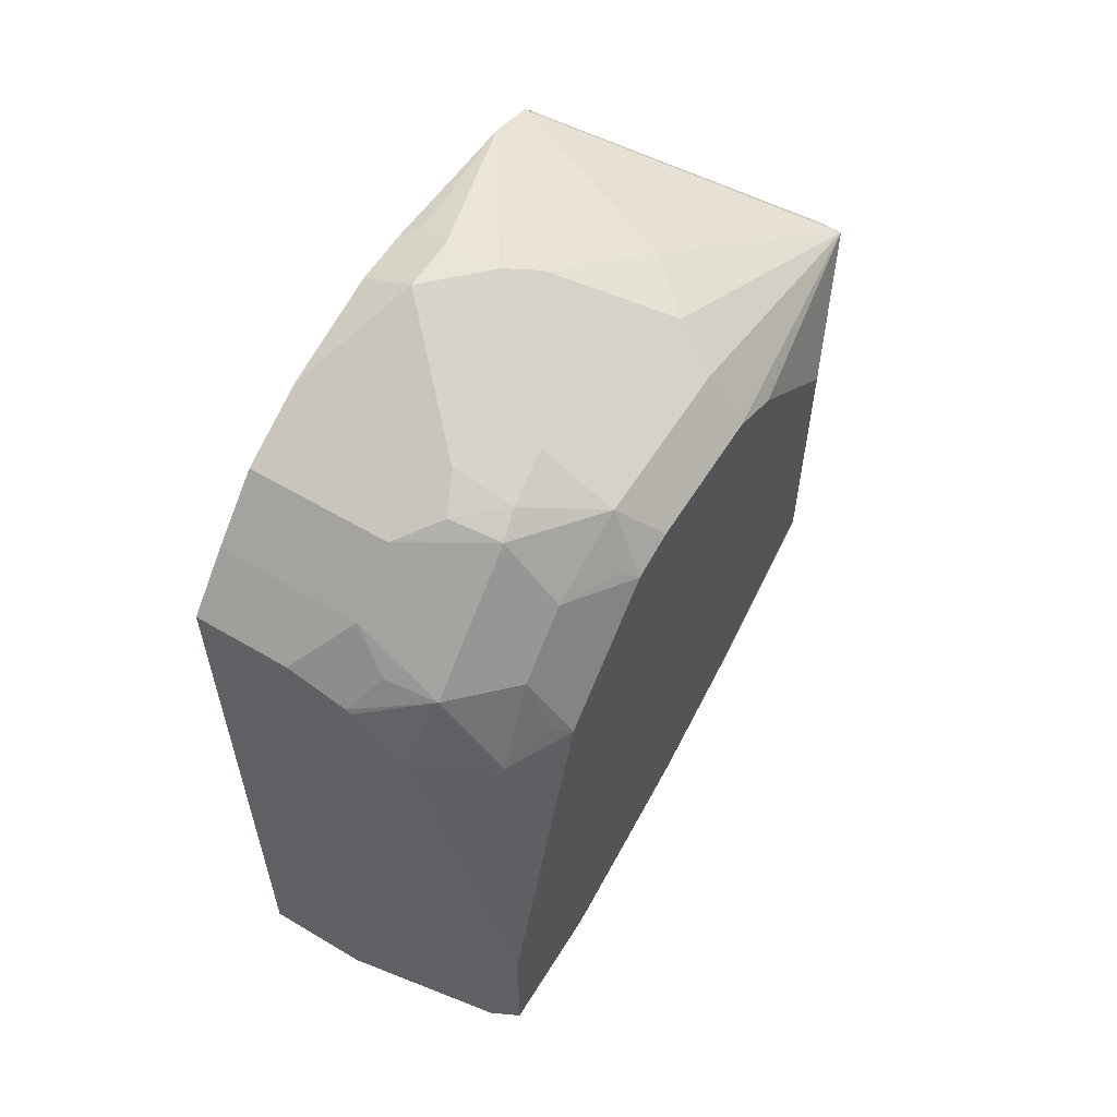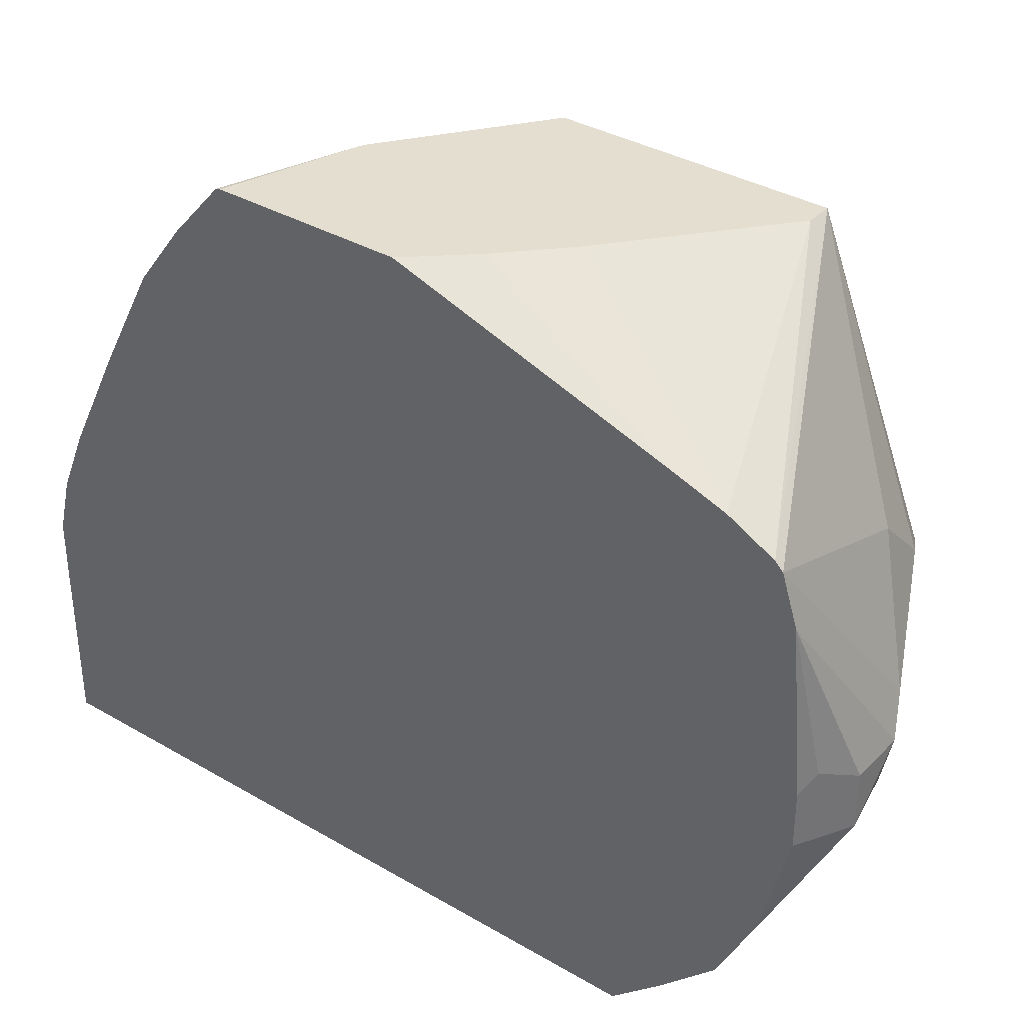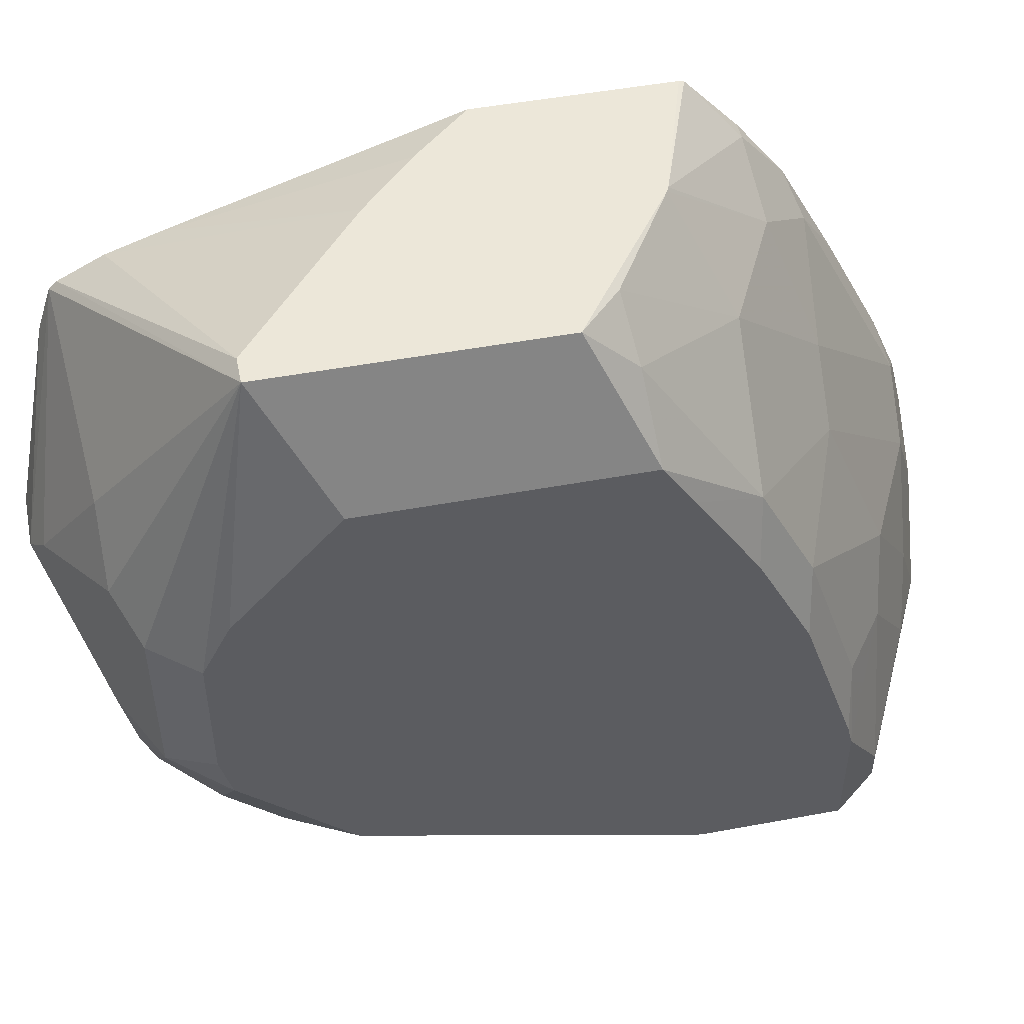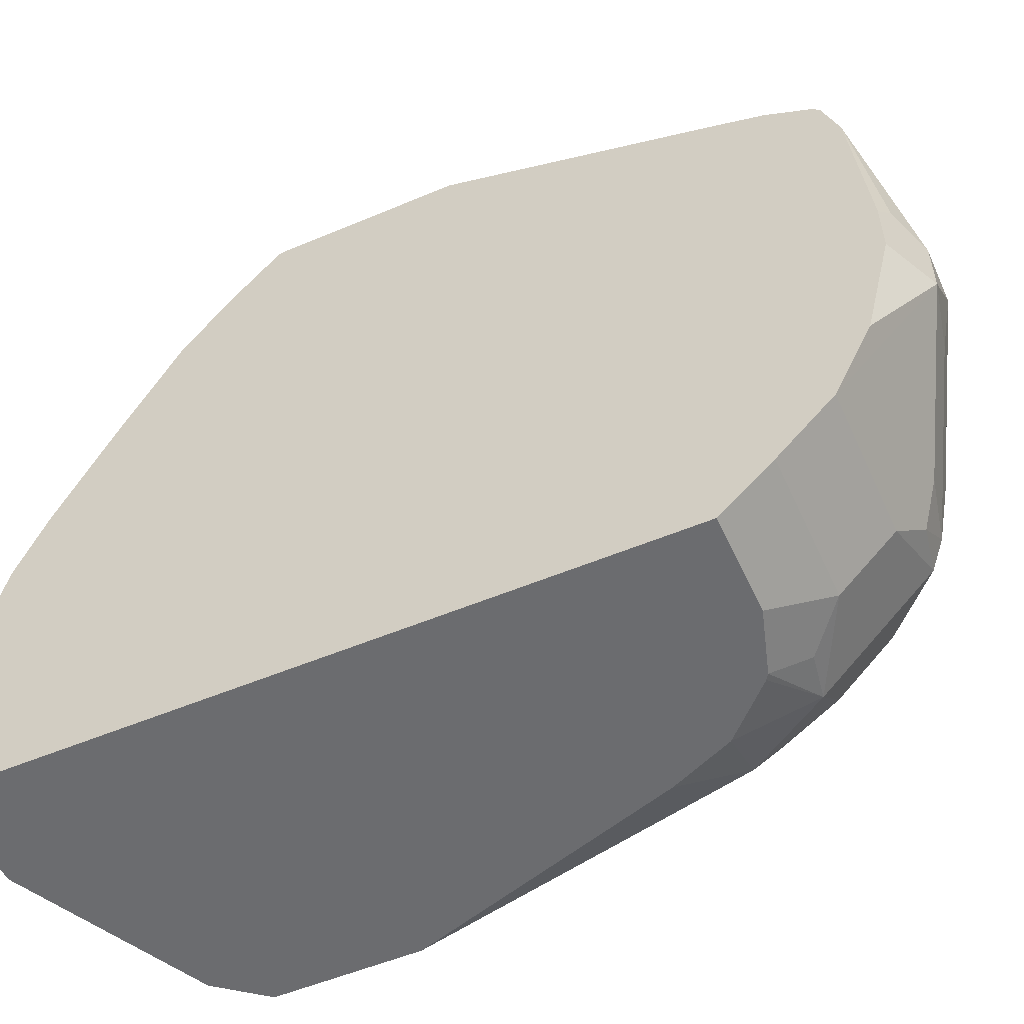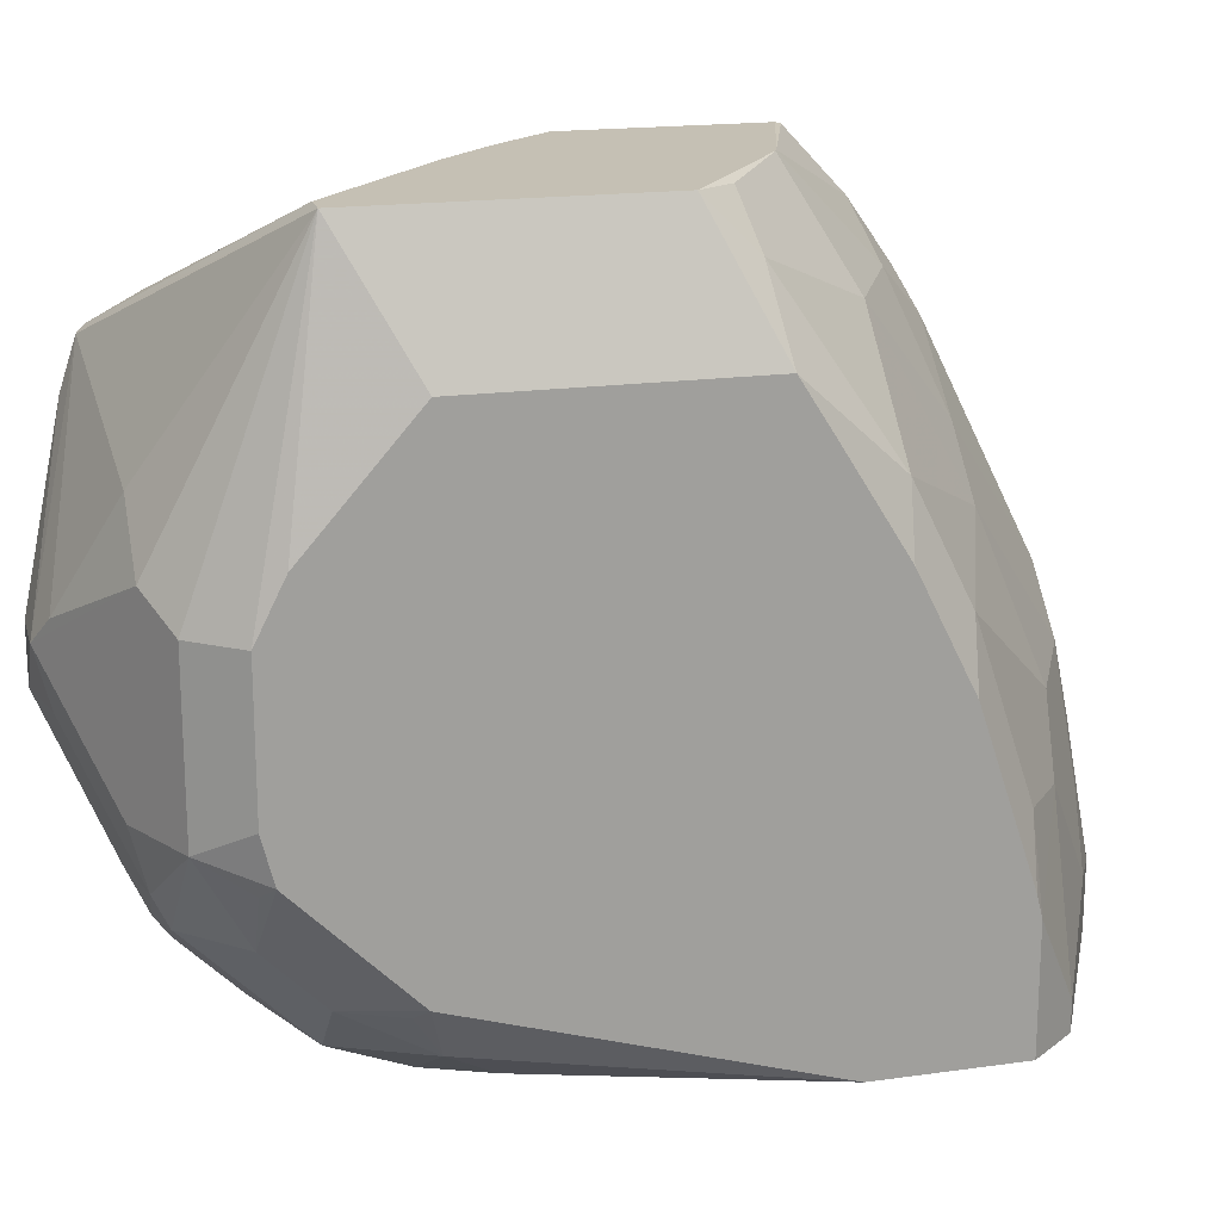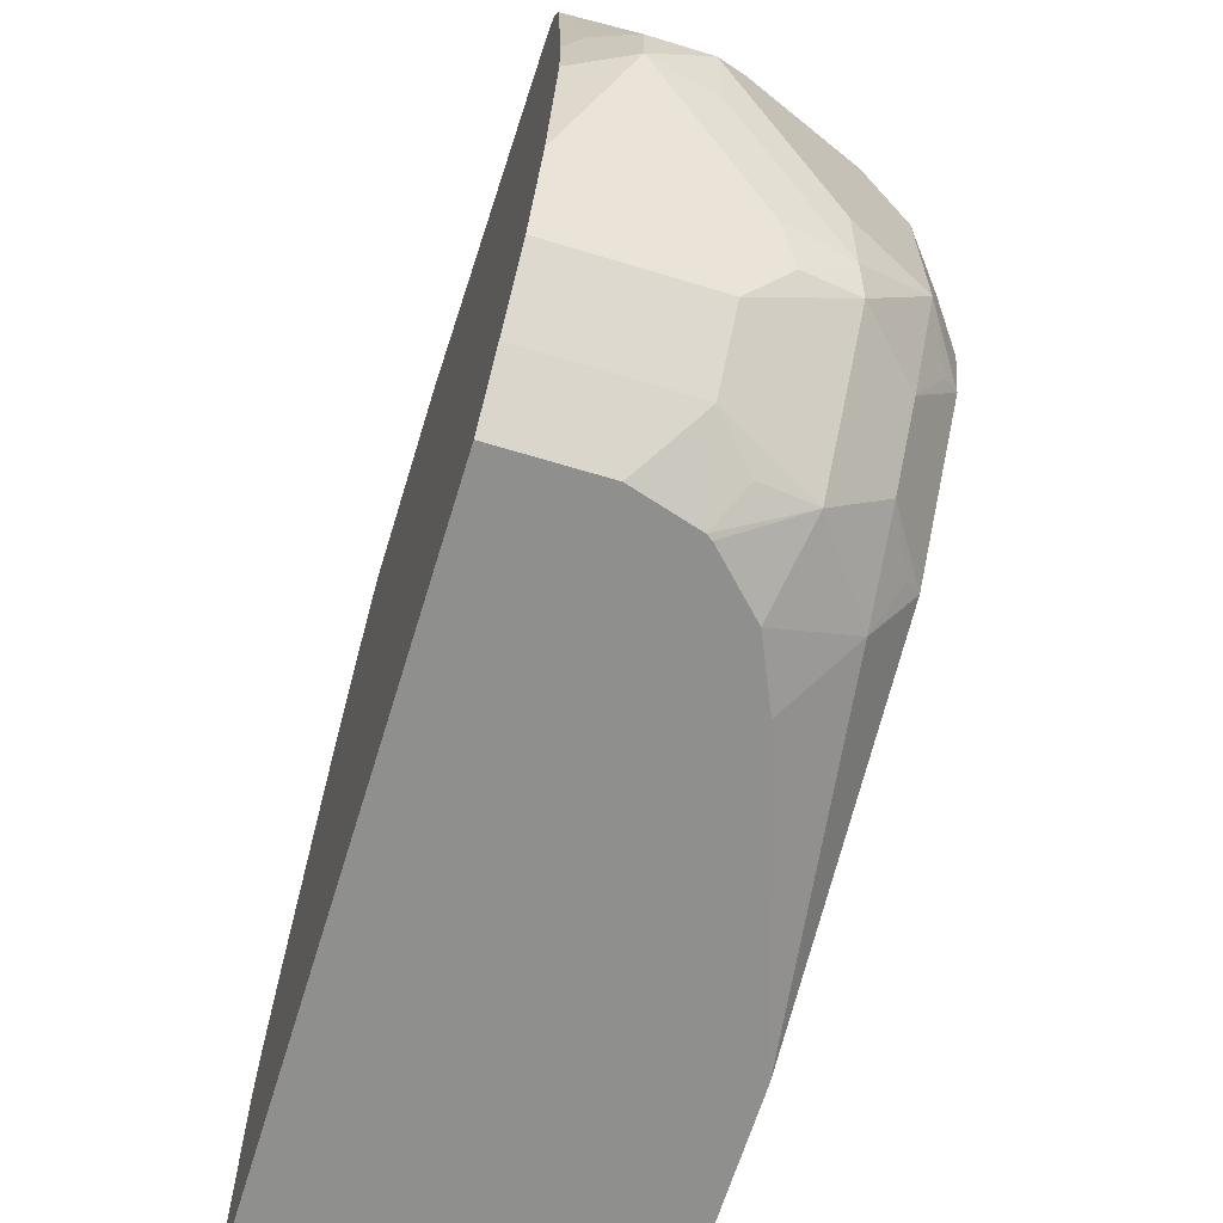
<metadata>
{"format":"obj","ext":"obj","renderer":"f3d","projection":"perspective","resolution":1024,"background":"white","views":[{"elev":58.4,"azim":-148.5,"up":"+Y"},{"elev":35.8,"azim":127.5,"up":"+Z"},{"elev":49.7,"azim":-101.6,"up":"+Z"},{"elev":-53.7,"azim":114.2,"up":"+Z"},{"elev":18.3,"azim":-105.1,"up":"+Z"},{"elev":-65.1,"azim":163.0,"up":"+Z"}]}
</metadata>
<code>
v -0.5418 -0.2875 0.07535
v -0.5418 -0.2366 0.5056
v -0.5418 0.05389 0.2377
v -0.5418 -0.03699 0.5056
v -0.5418 0.0623 0.3749
v -0.5418 0.0623 0.2712
v -0.5137 0.09714 0.25
v -0.5137 0.09714 0.3749
v -0.3749 0.1666 0.3332
v -0.4582 0.1249 0.25
v -0.4634 0.1145 0.2083
v -0.3801 0.1562 0.2916
v -0.4166 0.1249 0.2083
v -0.3333 0.1666 0.2916
v -0.3333 0.1666 0.3332
v -0.3055 0.1527 0.3471
v -0.293 0.1465 0.293
v -0.293 0.1465 0.3347
v -0.293 0.1358 0.4582
v -0.293 0.1242 0.494
v -0.293 0.09719 0.1527
v -0.293 0.1256 0.2097
v -0.4027 0.09719 0.1527
v -0.4304 0.111 0.1805
v -0.4686 0.1041 0.1875
v -0.4686 0.02078 0.1041
v -0.4027 0.05553 0.1111
v -0.293 0.05553 0.1111
v -0.293 0.01679 0.07535
v -0.3669 0.01679 0.07535
v -0.4133 0.002769 0.07535
v -0.4542 -0.03678 0.07535
v -0.4175 -4.751e-05 0.07535
v -0.5137 -0.04171 0.1111
v -0.5103 0.02078 0.1458
v -0.5103 0.06243 0.1875
v -0.5418 -0.02939 0.1543
v -0.5311 -0.02088 0.1458
v -0.475 -0.08332 0.07535
v -0.293 -0.4998 0.07535
v -0.293 -0.4678 0.3429
v -0.293 -0.4995 0.2496
v -0.293 -0.4999 0.2083
v -0.3333 -0.4999 0.2083
v -0.293 -0.4887 0.293
v -0.3541 -0.479 0.2708
v -0.3124 -0.479 0.3124
v -0.293 -0.4262 0.4262
v -0.3124 -0.3957 0.479
v -0.2931 -0.3829 0.5079
v -0.2931 -0.3471 0.5554
v -0.3055 -0.3471 0.5554
v -0.2931 -0.3079 0.5995
v -0.3922 -0.2725 0.6004
v -0.2931 -0.3042 0.6004
v -0.293 0.1184 0.4998
v -0.5061 0.01375 0.6004
v -0.4861 0.01375 0.6004
v -0.2931 0.08435 0.5178
v -0.2931 0.04518 0.5315
v -0.2931 -0.1625 0.6004
v -0.3316 -0.1198 0.6004
v -0.3735 -0.07964 0.6004
v -0.5061 -0.191 0.6004
v -0.3957 -0.2707 0.6004
v -0.3541 -0.354 0.5207
v -0.3888 -0.3887 0.4304
v -0.4304 -0.3887 0.3887
v -0.4374 -0.4374 0.2708
v -0.5207 -0.354 0.354
v -0.5207 -0.3957 0.2291
v -0.5418 -0.3915 0.1832
v -0.5418 -0.3955 0.1669
v -0.5418 -0.3498 0.3082
v -0.5418 -0.3082 0.3915
v -0.5207 -0.3124 0.4373
v -0.4374 -0.3124 0.5207
v -0.4721 -0.2222 0.597
v -0.5061 -0.2291 0.5623
v -0.5418 -0.2602 0.4684
v -0.5418 -0.3956 0.07535
v -0.5137 -0.4304 0.0972
v -0.5137 -0.4304 0.07535
v -0.3749 -0.4998 0.07535
v -0.4304 -0.472 0.1388
v -0.4721 -0.4304 0.2222
v -0.3957 -0.479 0.1875
v -0.3749 -0.4998 0.125
v -0.5418 0.04149 0.4162
v -0.479 0.1145 0.3957
v -0.3957 0.1562 0.354
v -0.4374 0.1145 0.4373
v -0.5311 0.06243 0.2291
v -0.4304 0.02777 0.0972
f 70 75 74
f 77 66 65
f 70 76 75
f 70 68 76
f 68 77 76
f 72 70 74
f 68 67 77
f 67 66 77
f 77 65 78
f 80 2 75
f 76 77 79
f 76 79 2
f 80 76 2
f 80 75 76
f 75 2 74
f 74 2 73
f 73 2 1
f 72 74 73
f 81 73 1
f 77 78 79
f 72 73 71
f 56 61 55
f 70 71 69
f 81 82 73
f 60 59 63
f 63 59 58
f 63 58 61
f 62 63 61
f 58 57 61
f 61 57 55
f 64 55 57
f 65 55 64
f 72 71 70
f 54 55 65
f 52 54 66
f 52 66 50
f 50 66 49
f 67 49 66
f 67 47 49
f 67 46 47
f 68 46 67
f 68 69 46
f 70 69 68
f 54 65 66
f 81 83 82
f 92 90 57
f 83 1 40
f 8 5 57
f 8 57 90
f 8 90 9
f 91 9 90
f 91 20 9
f 92 20 91
f 92 57 20
f 92 91 90
f 37 1 3
f 36 37 3
f 93 36 3
f 93 7 36
f 93 3 7
f 36 7 25
f 7 11 25
f 94 31 26
f 94 27 31
f 94 26 27
f 60 63 62
f 89 57 5
f 89 5 4
f 89 4 57
f 4 2 57
f 84 83 40
f 85 83 84
f 85 82 83
f 86 82 85
f 86 73 82
f 86 71 73
f 86 69 71
f 86 85 69
f 69 85 87
f 81 1 83
f 69 87 46
f 87 88 44
f 87 85 88
f 85 84 88
f 84 44 88
f 84 40 44
f 79 64 2
f 78 64 79
f 78 65 64
f 64 57 2
f 87 44 46
f 60 62 61
f 18 16 19
f 60 56 59
f 19 20 17
f 17 20 21
f 22 17 21
f 22 14 17
f 22 21 14
f 14 21 23
f 14 23 13
f 24 13 23
f 24 11 13
f 24 25 11
f 24 23 25
f 23 26 25
f 23 27 26
f 23 21 27
f 27 21 28
f 27 28 29
f 30 27 29
f 30 31 27
f 30 29 31
f 19 9 20
f 31 29 32
f 19 15 9
f 60 61 56
f 2 3 1
f 4 3 2
f 5 3 4
f 6 7 3
f 6 5 7
f 7 5 8
f 7 8 9
f 10 7 9
f 10 11 7
f 10 9 11
f 12 11 9
f 12 13 11
f 12 14 13
f 12 9 14
f 14 9 15
f 16 14 15
f 16 17 14
f 18 17 16
f 18 19 17
f 16 15 19
f 33 31 32
f 6 3 5
f 33 32 26
f 45 47 46
f 45 41 47
f 45 42 41
f 48 47 41
f 48 49 47
f 48 50 49
f 51 50 48
f 51 52 50
f 53 52 51
f 53 54 52
f 53 55 54
f 53 48 55
f 53 51 48
f 48 56 55
f 48 41 56
f 56 41 20
f 56 57 58
f 56 58 59
f 33 26 31
f 45 46 44
f 45 44 42
f 56 20 57
f 43 44 40
f 43 42 44
f 35 26 34
f 35 36 25
f 35 37 36
f 35 38 37
f 35 34 38
f 38 34 37
f 34 1 37
f 39 1 34
f 35 25 26
f 39 34 32
f 43 40 42
f 39 32 1
f 42 40 41
f 41 40 20
f 34 26 32
f 28 21 29
f 29 21 40
f 29 40 1
f 32 29 1
f 20 40 21

</code>
